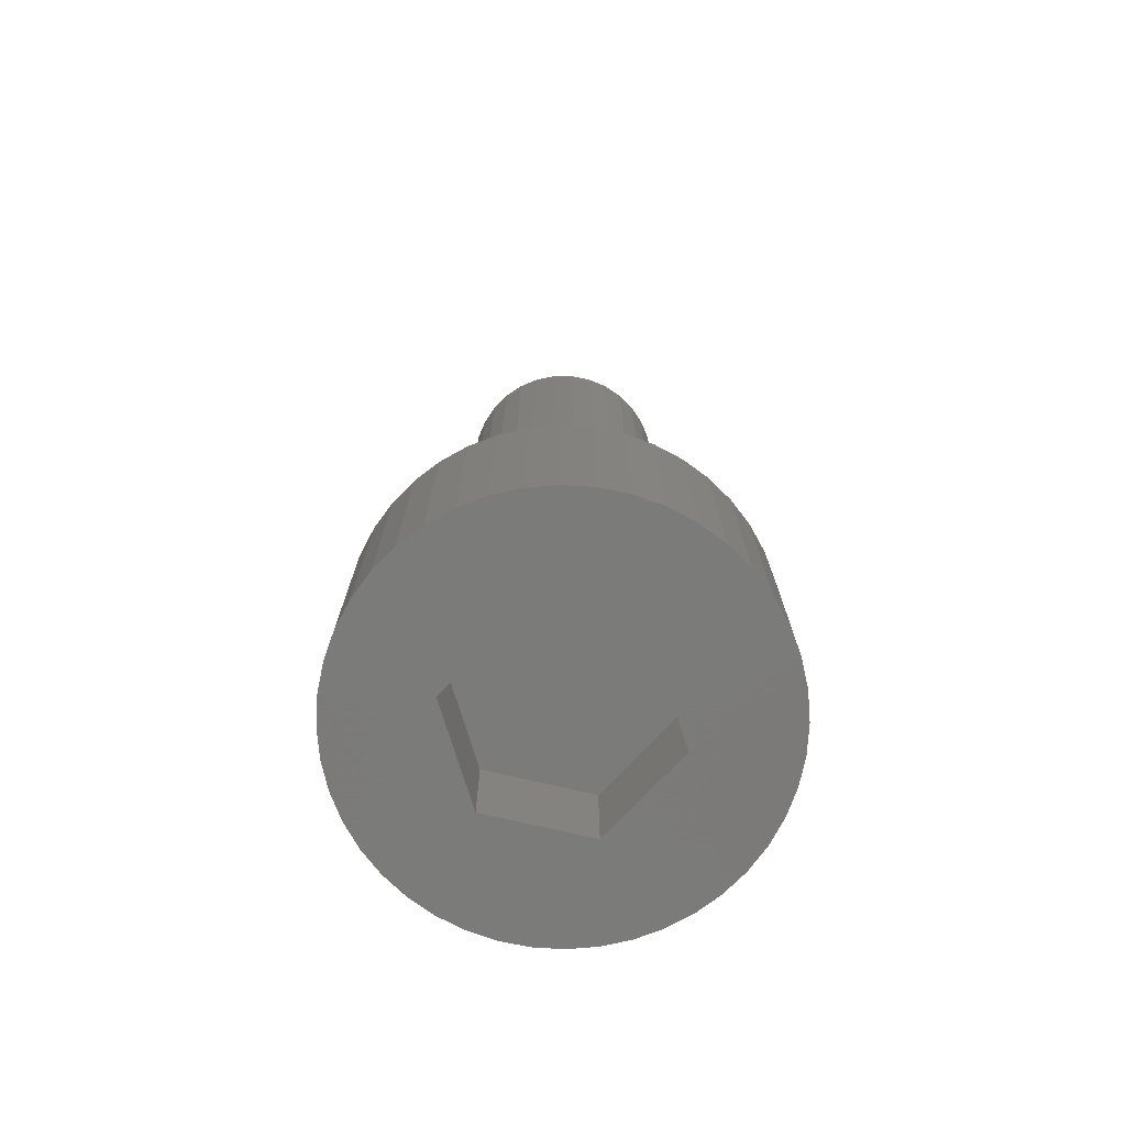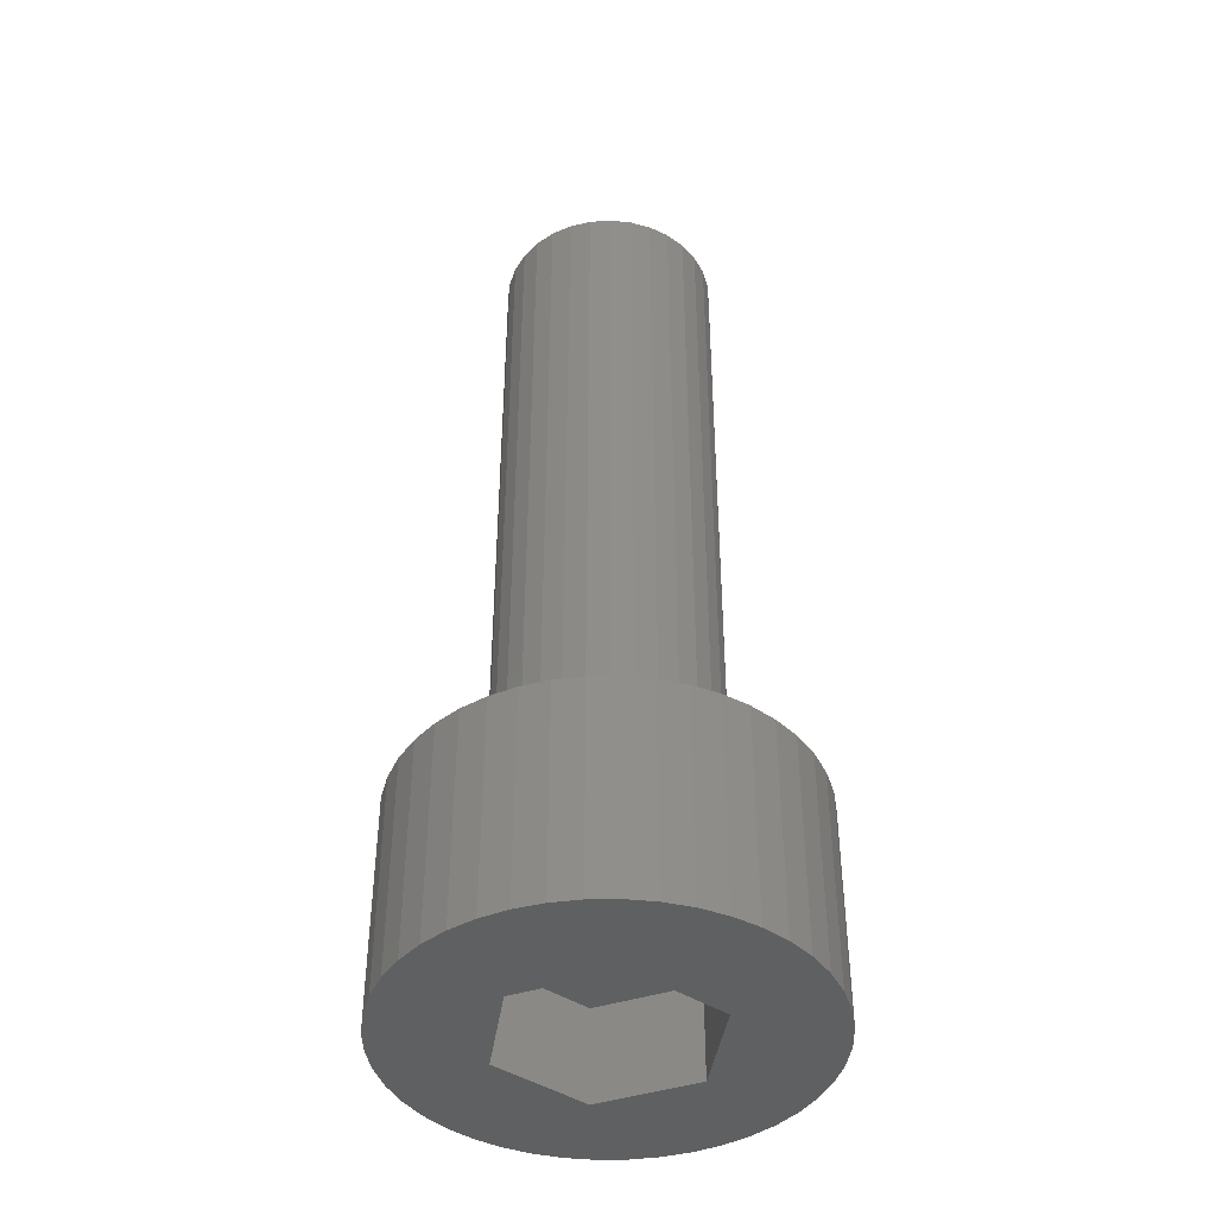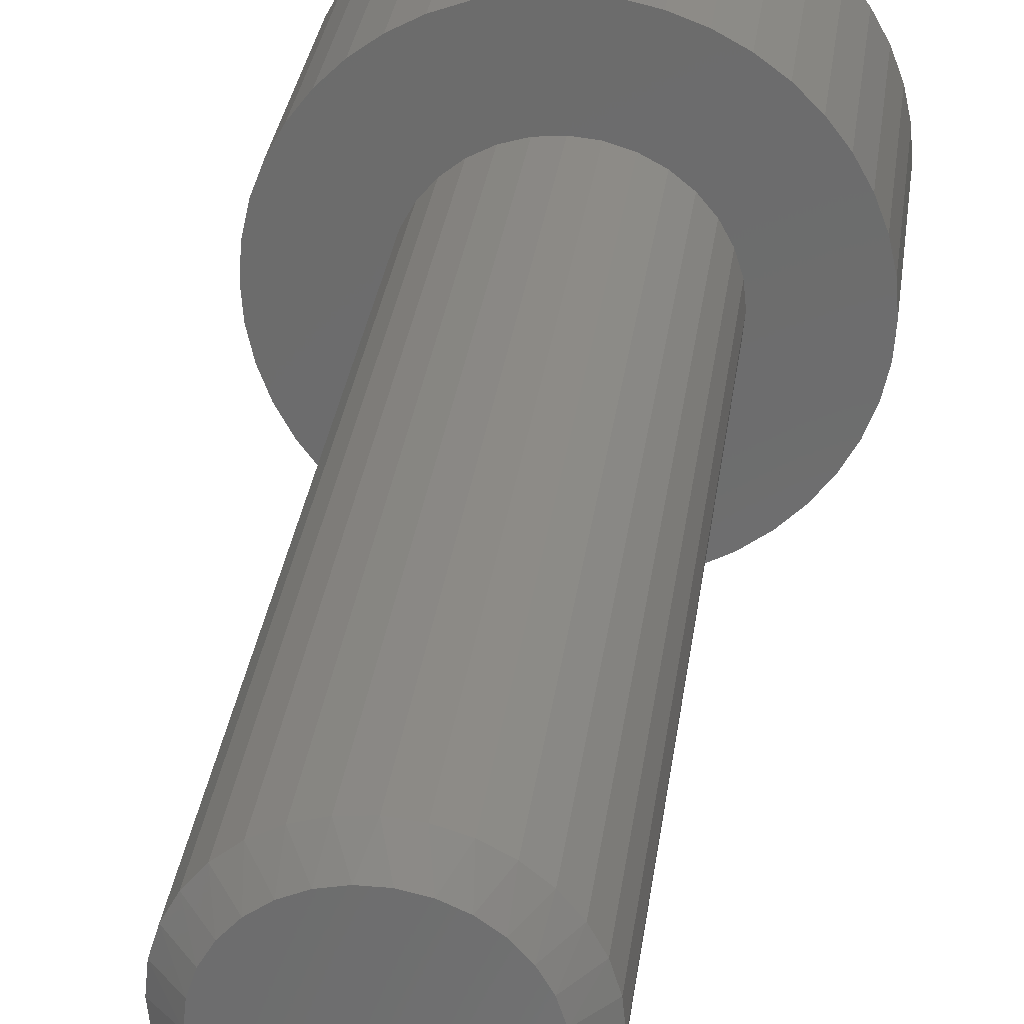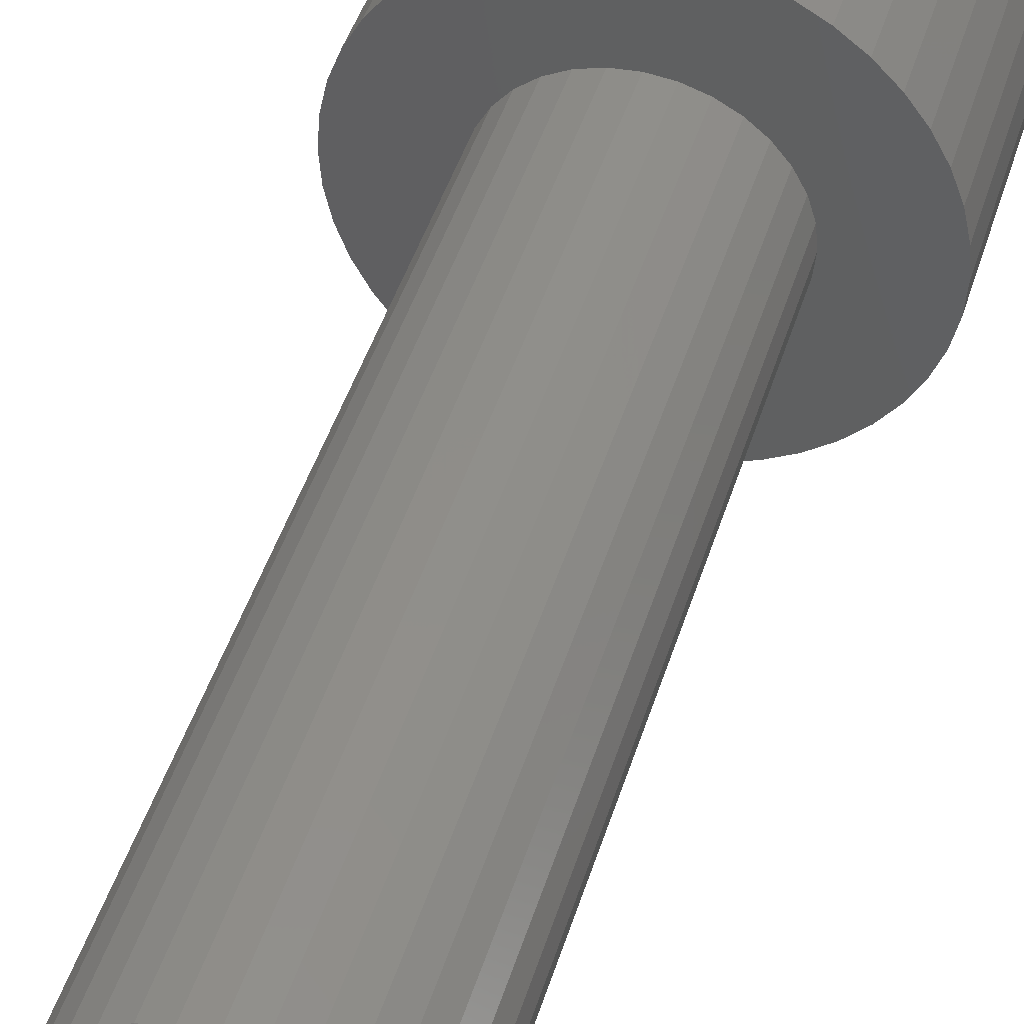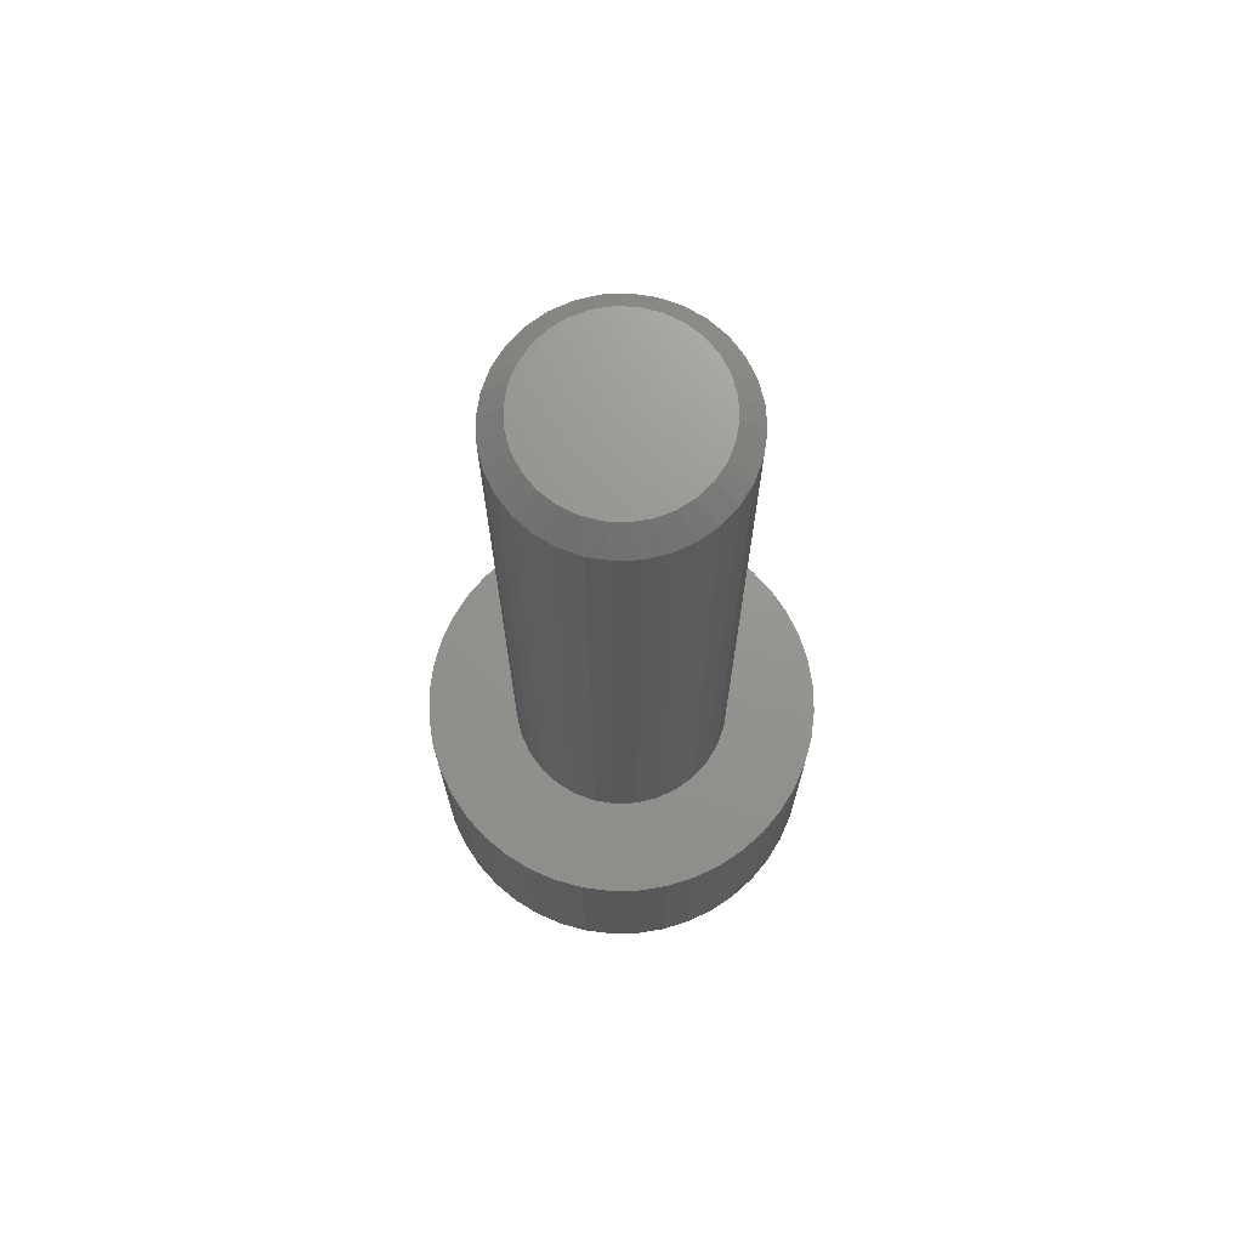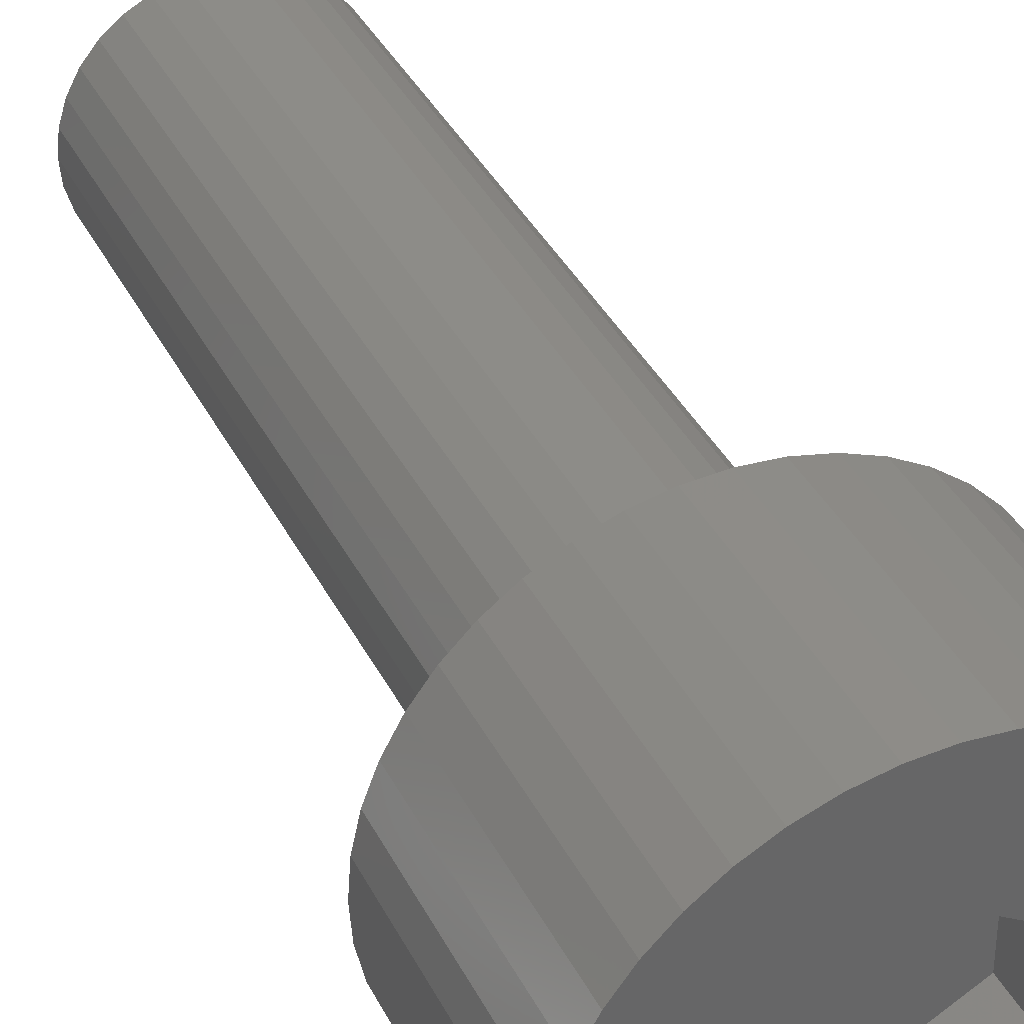
<metadata>
{"format":"stl","ext":"stl","renderer":"f3d","projection":"perspective","resolution":1024,"background":"white","views":[{"elev":-73.9,"azim":-163.1,"up":"+Y"},{"elev":-42.1,"azim":-68.5,"up":"+Y"},{"elev":30.4,"azim":-172.7,"up":"+Z"},{"elev":46.2,"azim":-163.0,"up":"+Z"},{"elev":70.9,"azim":3.1,"up":"+Y"},{"elev":36.8,"azim":-24.0,"up":"+Z"}]}
</metadata>
<code>
# stl→obj: 198 verts, 392 faces
v -7.5 -34.5 4.039
v -6.3 -34.5 4.039
v -6.326 -34.5 3.79
v -6.404 -34.5 3.551
v -6.529 -34.5 3.334
v -6.697 -34.5 3.148
v -6.9 -34.5 3
v -7.129 -34.5 2.898
v -7.375 -34.5 2.846
v -7.625 -34.5 2.846
v -7.871 -34.5 2.898
v -8.1 -34.5 3
v -8.303 -34.5 3.148
v -8.471 -34.5 3.334
v -8.596 -34.5 3.551
v -8.674 -34.5 3.79
v -8.7 -34.5 4.039
v -8.674 -34.5 4.289
v -8.596 -34.5 4.528
v -8.471 -34.5 4.745
v -8.303 -34.5 4.931
v -8.1 -34.5 5.079
v -7.871 -34.5 5.181
v -7.625 -34.5 5.233
v -7.375 -34.5 5.233
v -7.129 -34.5 5.181
v -6.9 -34.5 5.079
v -6.697 -34.5 4.931
v -6.529 -34.5 4.745
v -6.404 -34.5 4.528
v -6.326 -34.5 4.289
v -7.5 -46.2 4.031
v -6.25 -46.2 3.31
v -6.25 -46.2 4.753
v -7.5 -46.2 5.475
v -8.75 -46.2 4.753
v -8.75 -46.2 3.31
v -7.5 -46.2 2.588
v -6.926 -34.8 2.653
v -7.207 -34.8 2.568
v -6.667 -34.8 2.792
v -6.439 -34.8 2.979
v -8.971 -34.8 3.747
v -9 -34.8 4.039
v -6.253 -34.8 3.206
v -8.886 -34.8 3.465
v -6.114 -34.8 3.465
v -8.747 -34.8 3.206
v -6.029 -34.8 3.747
v -8.561 -34.8 2.979
v -6 -34.8 4.039
v -8.333 -34.8 2.792
v -8.074 -34.8 2.653
v -7.793 -34.8 2.568
v -7.5 -34.8 2.539
v -8.074 -34.8 5.425
v -7.793 -34.8 5.51
v -8.333 -34.8 5.286
v -8.561 -34.8 5.1
v -6.029 -34.8 4.332
v -8.747 -34.8 4.873
v -6.114 -34.8 4.613
v -8.886 -34.8 4.613
v -6.253 -34.8 4.873
v -8.971 -34.8 4.332
v -6.439 -34.8 5.1
v -6.667 -34.8 5.286
v -6.926 -34.8 5.425
v -7.207 -34.8 5.51
v -7.5 -34.8 5.539
v -6.25 -46.85 4.031
v -6.25 -47.5 3.309
v -6.25 -47.5 4.752
v -7.5 -47.5 5.474
v -8.75 -47.5 4.752
v -8.75 -46.85 4.031
v -8.75 -47.5 3.309
v -7.5 -47.5 2.587
v -6.926 -44.5 2.647
v -6.667 -44.5 2.785
v -9 -44.5 4.032
v -6.439 -44.5 2.972
v -8.971 -44.5 3.74
v -6.253 -44.5 3.199
v -8.886 -44.5 3.458
v -6.114 -44.5 3.458
v -8.747 -44.5 3.199
v -6.029 -44.5 3.74
v -8.561 -44.5 2.972
v -6 -44.5 4.032
v -8.333 -44.5 2.785
v -8.074 -44.5 2.647
v -7.793 -44.5 2.561
v -7.5 -44.5 2.532
v -7.207 -44.5 2.561
v -8.333 -44.5 5.28
v -8.074 -44.5 5.418
v -8.561 -44.5 5.093
v -6.029 -44.5 4.325
v -8.747 -44.5 4.866
v -6.114 -44.5 4.606
v -8.886 -44.5 4.606
v -6.253 -44.5 4.866
v -8.971 -44.5 4.325
v -6.439 -44.5 5.093
v -6.667 -44.5 5.28
v -6.926 -44.5 5.418
v -7.207 -44.5 5.504
v -7.5 -44.5 5.532
v -7.793 -44.5 5.504
v -4.778 -47.5 3.639
v -4.861 -47.5 3.256
v -8.642 -47.5 1.529
v -8.275 -47.5 1.392
v -7.891 -47.5 1.308
v -7.5 -47.5 1.28
v -7.109 -47.5 1.308
v -6.725 -47.5 1.392
v -7.891 -47.5 6.752
v -8.275 -47.5 6.669
v -8.987 -47.5 1.717
v -4.75 -47.5 4.03
v -6.358 -47.5 1.529
v -7.5 -47.5 6.78
v -4.778 -47.5 4.422
v -6.013 -47.5 1.717
v -7.109 -47.5 6.752
v -9.813 -47.5 5.517
v -10 -47.5 5.173
v -10.14 -47.5 4.805
v -4.861 -47.5 4.805
v -10.22 -47.5 4.422
v -10.25 -47.5 4.03
v -6.725 -47.5 6.669
v -6.358 -47.5 6.532
v -9.578 -47.5 5.831
v -4.999 -47.5 5.173
v -6.013 -47.5 6.344
v -9.301 -47.5 6.109
v -5.187 -47.5 5.517
v -5.699 -47.5 1.952
v -5.699 -47.5 6.109
v -5.422 -47.5 2.229
v -5.422 -47.5 5.831
v -5.187 -47.5 2.544
v -8.987 -47.5 6.344
v -4.999 -47.5 2.888
v -10.22 -47.5 3.639
v -10.14 -47.5 3.256
v -10 -47.5 2.888
v -8.642 -47.5 6.532
v -9.813 -47.5 2.544
v -9.578 -47.5 2.229
v -9.301 -47.5 1.952
v -9.578 -44.5 5.833
v -9.301 -44.5 6.111
v -10 -44.5 5.175
v -9.813 -44.5 5.519
v -8.987 -44.5 6.346
v -8.642 -44.5 6.534
v -10.14 -44.5 4.807
v -8.275 -44.5 6.671
v -7.891 -44.5 6.754
v -10.22 -44.5 4.424
v -10.22 -44.5 3.641
v -10.25 -44.5 4.032
v -7.5 -44.5 6.782
v -7.109 -44.5 6.754
v -10.14 -44.5 3.258
v -6.725 -44.5 6.671
v -10 -44.5 2.89
v -6.358 -44.5 6.534
v -9.813 -44.5 2.546
v -6.013 -44.5 6.346
v -5.699 -44.5 6.111
v -9.578 -44.5 2.232
v -5.422 -44.5 5.833
v -9.301 -44.5 1.954
v -5.187 -44.5 5.519
v -8.987 -44.5 1.719
v -4.999 -44.5 5.175
v -8.642 -44.5 1.531
v -4.861 -44.5 4.807
v -8.275 -44.5 1.394
v -4.778 -44.5 4.424
v -7.891 -44.5 1.31
v -7.5 -44.5 1.282
v -4.75 -44.5 4.032
v -7.109 -44.5 1.31
v -4.778 -44.5 3.641
v -6.725 -44.5 1.394
v -4.861 -44.5 3.258
v -6.358 -44.5 1.531
v -4.999 -44.5 2.89
v -6.013 -44.5 1.719
v -5.187 -44.5 2.546
v -5.699 -44.5 1.954
v -5.422 -44.5 2.232
f 1 2 3
f 1 3 4
f 1 4 5
f 1 5 6
f 1 6 7
f 1 7 8
f 1 8 9
f 1 9 10
f 1 10 11
f 1 11 12
f 1 12 13
f 1 13 14
f 1 14 15
f 1 15 16
f 1 16 17
f 1 17 18
f 1 18 19
f 1 19 20
f 1 20 21
f 1 21 22
f 1 22 23
f 1 23 24
f 1 24 25
f 1 25 26
f 1 26 27
f 1 27 28
f 1 28 29
f 1 29 30
f 1 30 31
f 1 31 2
f 32 33 34
f 32 34 35
f 32 35 36
f 32 36 37
f 32 37 38
f 32 38 33
f 39 40 8
f 41 7 6
f 41 39 7
f 42 6 5
f 43 44 17
f 42 41 6
f 43 17 16
f 45 5 4
f 45 42 5
f 46 16 15
f 46 43 16
f 47 4 3
f 47 45 4
f 48 15 14
f 48 46 15
f 49 3 2
f 49 47 3
f 50 14 13
f 50 48 14
f 51 49 2
f 52 13 12
f 52 50 13
f 53 12 11
f 53 52 12
f 54 11 10
f 54 53 11
f 55 10 9
f 55 54 10
f 40 9 8
f 40 55 9
f 39 8 7
f 56 57 23
f 58 22 21
f 58 56 22
f 59 21 20
f 60 51 2
f 59 58 21
f 60 2 31
f 61 20 19
f 61 59 20
f 62 31 30
f 62 60 31
f 63 19 18
f 63 61 19
f 64 30 29
f 64 62 30
f 65 18 17
f 65 63 18
f 66 29 28
f 66 64 29
f 44 65 17
f 67 28 27
f 67 66 28
f 68 27 26
f 68 67 27
f 69 26 25
f 69 68 26
f 70 25 24
f 70 69 25
f 57 24 23
f 57 70 24
f 56 23 22
f 71 33 72
f 71 72 73
f 71 73 34
f 71 34 33
f 73 74 35
f 73 35 34
f 35 75 36
f 74 75 35
f 76 36 75
f 76 75 77
f 76 77 37
f 76 37 36
f 38 37 77
f 38 77 78
f 72 38 78
f 33 38 72
f 41 79 39
f 80 79 41
f 43 81 44
f 42 80 41
f 82 80 42
f 83 81 43
f 45 82 42
f 84 82 45
f 85 43 46
f 47 84 45
f 85 83 43
f 86 84 47
f 87 46 48
f 49 86 47
f 87 85 46
f 88 86 49
f 51 88 49
f 89 48 50
f 90 88 51
f 89 87 48
f 91 50 52
f 91 89 50
f 53 91 52
f 92 91 53
f 54 92 53
f 93 92 54
f 55 93 54
f 94 93 55
f 40 94 55
f 95 94 40
f 39 95 40
f 79 95 39
f 96 97 56
f 98 58 59
f 60 90 51
f 98 96 58
f 99 90 60
f 100 59 61
f 100 98 59
f 62 99 60
f 101 99 62
f 102 61 63
f 102 100 61
f 64 101 62
f 103 101 64
f 104 63 65
f 104 102 63
f 66 103 64
f 105 103 66
f 81 65 44
f 81 104 65
f 67 105 66
f 106 105 67
f 68 106 67
f 107 106 68
f 69 107 68
f 108 107 69
f 70 108 69
f 109 108 70
f 57 109 70
f 110 109 57
f 56 110 57
f 97 110 56
f 96 56 58
f 111 72 112
f 78 113 114
f 78 114 115
f 78 115 116
f 78 116 117
f 78 117 118
f 119 120 74
f 78 77 121
f 122 73 72
f 122 72 111
f 123 78 118
f 124 119 74
f 125 73 122
f 126 78 123
f 127 124 74
f 75 128 129
f 75 129 130
f 131 73 125
f 75 130 132
f 75 132 133
f 75 133 77
f 134 127 74
f 135 134 74
f 136 128 75
f 137 73 131
f 138 74 73
f 139 136 75
f 138 135 74
f 140 73 137
f 72 126 141
f 142 138 73
f 72 141 143
f 72 78 126
f 144 73 140
f 144 142 73
f 145 72 143
f 146 139 75
f 147 72 145
f 74 146 75
f 77 133 148
f 77 148 149
f 77 149 150
f 74 151 146
f 77 150 152
f 77 152 153
f 77 153 154
f 77 154 121
f 112 72 147
f 120 151 74
f 78 121 113
f 98 155 156
f 100 157 158
f 100 158 155
f 100 155 98
f 96 156 159
f 96 159 160
f 96 98 156
f 102 161 157
f 102 157 100
f 97 160 162
f 97 96 160
f 110 162 163
f 110 97 162
f 104 161 102
f 104 164 161
f 81 164 104
f 81 165 166
f 81 166 164
f 109 110 163
f 109 163 167
f 109 167 168
f 83 165 81
f 83 169 165
f 108 109 168
f 108 168 170
f 85 169 83
f 85 171 169
f 107 108 170
f 107 170 172
f 87 171 85
f 87 173 171
f 106 107 172
f 106 172 174
f 175 106 174
f 176 173 87
f 105 106 175
f 89 176 87
f 177 105 175
f 178 176 89
f 103 105 177
f 91 178 89
f 179 103 177
f 180 178 91
f 181 101 103
f 181 103 179
f 182 91 92
f 182 180 91
f 183 99 101
f 183 101 181
f 184 92 93
f 184 182 92
f 185 90 99
f 185 99 183
f 186 93 94
f 186 184 93
f 187 186 94
f 188 90 185
f 189 187 94
f 189 94 95
f 190 90 188
f 190 88 90
f 191 189 95
f 191 95 79
f 192 88 190
f 192 86 88
f 193 191 79
f 193 79 80
f 194 86 192
f 194 84 86
f 195 193 80
f 196 84 194
f 197 195 80
f 197 80 82
f 198 84 196
f 198 197 82
f 198 82 84
f 111 192 190
f 115 184 186
f 111 112 192
f 115 114 184
f 122 190 188
f 122 111 190
f 116 186 187
f 148 133 166
f 148 166 165
f 116 115 186
f 117 187 189
f 117 116 187
f 149 165 169
f 149 148 165
f 118 189 191
f 150 169 171
f 118 117 189
f 150 149 169
f 123 118 191
f 123 191 193
f 152 171 173
f 152 150 171
f 126 123 193
f 126 193 195
f 153 173 176
f 153 152 173
f 141 126 195
f 141 195 197
f 154 176 178
f 154 153 176
f 143 141 197
f 143 197 198
f 121 178 180
f 145 143 198
f 121 154 178
f 145 198 196
f 113 180 182
f 147 145 196
f 113 121 180
f 147 196 194
f 114 182 184
f 112 194 192
f 112 147 194
f 114 113 182
f 132 161 164
f 132 130 161
f 127 170 168
f 127 134 170
f 133 164 166
f 133 132 164
f 124 168 167
f 125 122 188
f 125 188 185
f 124 127 168
f 119 167 163
f 119 124 167
f 131 185 183
f 131 125 185
f 120 163 162
f 137 183 181
f 120 119 163
f 137 131 183
f 151 120 162
f 151 162 160
f 140 181 179
f 140 137 181
f 146 151 160
f 146 160 159
f 144 179 177
f 144 140 179
f 139 159 156
f 139 146 159
f 142 177 175
f 136 156 155
f 142 144 177
f 136 139 156
f 138 175 174
f 128 155 158
f 128 136 155
f 138 142 175
f 135 174 172
f 129 158 157
f 129 128 158
f 135 138 174
f 130 157 161
f 134 172 170
f 130 129 157
f 134 135 172

</code>
